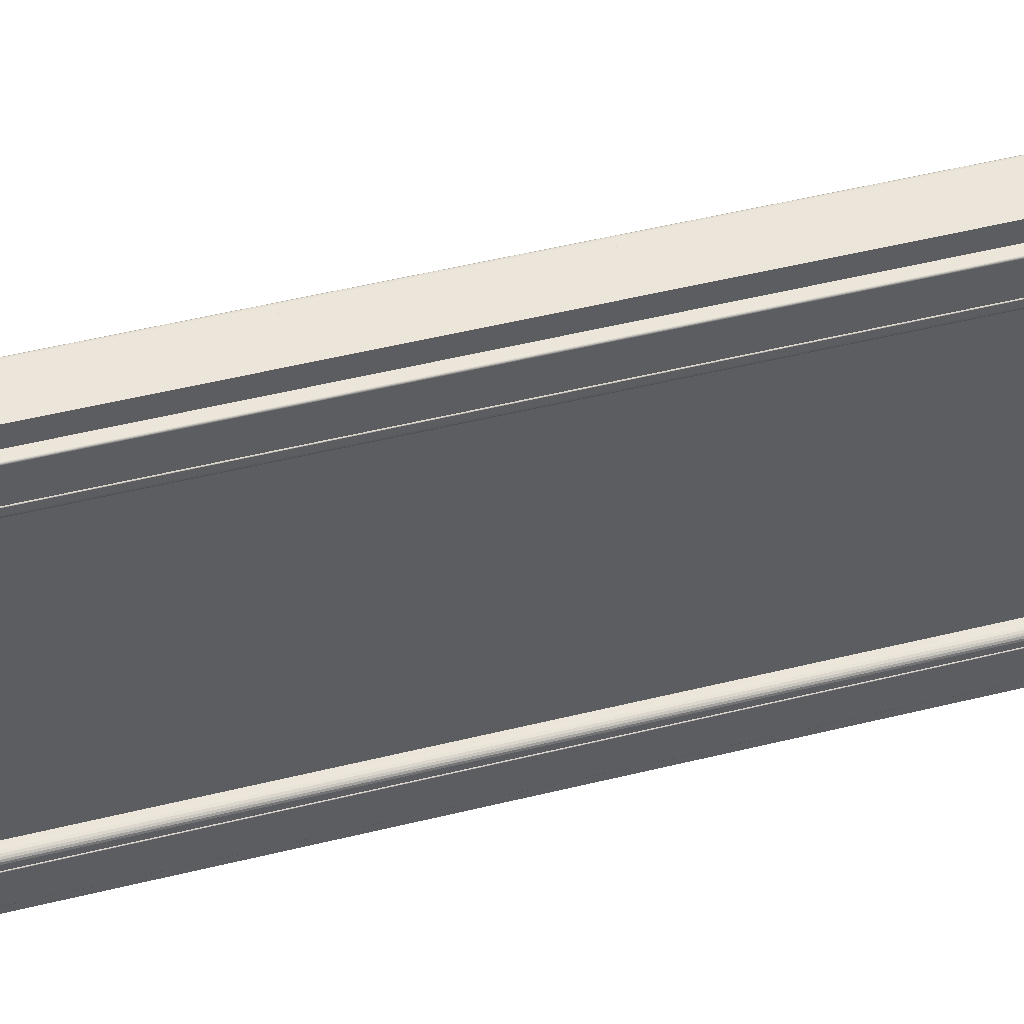
<metadata>
{"format":"obj","ext":"obj","renderer":"f3d","projection":"perspective","resolution":1024,"background":"white","views":[{"elev":47.1,"azim":-105.9,"up":"+Z"}]}
</metadata>
<code>
o Okno_terasove_jednoduche_001
v 1.149 1.214 0.4468
v 1.149 1.211 0.4468
v 1.149 1.211 0.4461
v 1.149 1.214 0.4461
v 1.148 1.214 0.4468
v 1.148 1.211 0.4468
v 1.148 1.214 0.4461
v 1.148 1.211 0.4461
v 1.148 1.214 0.4461
v 1.148 1.211 0.4461
v 1.148 1.214 0.4467
v 1.148 1.211 0.4467
v 1.148 1.214 0.4467
v 1.148 1.211 0.4467
v 1.148 1.214 0.4467
v 1.148 1.211 0.4467
v 1.148 1.214 0.4467
v 1.148 1.211 0.4467
v 1.148 1.214 0.4467
v 1.148 1.211 0.4467
v 1.148 1.214 0.4467
v 1.148 1.211 0.4467
v 1.148 1.214 0.4468
v 1.148 1.211 0.4468
v 1.148 1.214 0.4468
v 1.148 1.211 0.4468
v 1.149 1.214 0.4468
v 1.149 1.211 0.4468
v 1.149 1.214 0.4468
v 1.149 1.211 0.4468
v 1.149 1.214 0.4467
v 1.149 1.211 0.4467
v 1.149 1.214 0.4467
v 1.149 1.211 0.4467
v 1.149 1.214 0.4467
v 1.149 1.211 0.4467
v 1.149 1.214 0.4467
v 1.149 1.211 0.4467
v 1.149 1.214 0.4467
v 1.149 1.211 0.4467
v 1.149 1.214 0.4467
v 1.149 1.211 0.4467
v 1.149 1.214 0.4461
v 1.149 1.211 0.4461
v 1.149 1.214 0.4468
v 1.149 1.214 0.4461
v 1.148 1.214 0.4468
v 1.148 1.214 0.4461
v 1.148 1.214 0.4461
v 1.148 1.214 0.4467
v 1.148 1.214 0.4467
v 1.148 1.214 0.4467
v 1.148 1.214 0.4467
v 1.148 1.214 0.4467
v 1.148 1.214 0.4467
v 1.148 1.214 0.4468
v 1.148 1.214 0.4468
v 1.149 1.214 0.4468
v 1.149 1.214 0.4468
v 1.149 1.214 0.4467
v 1.149 1.214 0.4467
v 1.149 1.214 0.4467
v 1.149 1.214 0.4467
v 1.149 1.214 0.4467
v 1.149 1.214 0.4467
v 1.149 1.214 0.4461
v 1.149 1.215 0.4468
v 1.149 1.215 0.4461
v 1.148 1.214 0.4468
v 1.148 1.214 0.4461
v 1.148 1.214 0.4461
v 1.148 1.214 0.4467
v 1.148 1.214 0.4467
v 1.148 1.214 0.4467
v 1.148 1.214 0.4467
v 1.148 1.214 0.4467
v 1.148 1.214 0.4467
v 1.148 1.214 0.4468
v 1.148 1.214 0.4468
v 1.149 1.215 0.4468
v 1.149 1.215 0.4468
v 1.149 1.215 0.4467
v 1.149 1.215 0.4467
v 1.149 1.215 0.4467
v 1.149 1.215 0.4467
v 1.149 1.215 0.4467
v 1.149 1.215 0.4467
v 1.149 1.215 0.4461
v 1.148 1.215 0.4468
v 1.148 1.215 0.4461
v 1.148 1.214 0.4468
v 1.148 1.214 0.4461
v 1.148 1.214 0.4461
v 1.148 1.214 0.4467
v 1.148 1.214 0.4467
v 1.148 1.214 0.4467
v 1.148 1.214 0.4467
v 1.148 1.214 0.4467
v 1.148 1.214 0.4467
v 1.148 1.214 0.4468
v 1.148 1.214 0.4468
v 1.148 1.215 0.4468
v 1.148 1.215 0.4468
v 1.148 1.215 0.4467
v 1.148 1.215 0.4467
v 1.148 1.215 0.4467
v 1.148 1.215 0.4467
v 1.148 1.215 0.4467
v 1.148 1.215 0.4467
v 1.148 1.215 0.4461
v 1.14 1.216 0.4468
v 1.14 1.216 0.4461
v 1.14 1.215 0.4468
v 1.14 1.215 0.4461
v 1.14 1.215 0.4461
v 1.14 1.215 0.4467
v 1.14 1.215 0.4467
v 1.14 1.215 0.4467
v 1.14 1.215 0.4467
v 1.14 1.215 0.4467
v 1.14 1.215 0.4467
v 1.14 1.215 0.4468
v 1.14 1.215 0.4468
v 1.14 1.216 0.4468
v 1.14 1.216 0.4468
v 1.14 1.216 0.4467
v 1.14 1.216 0.4467
v 1.14 1.216 0.4467
v 1.14 1.216 0.4467
v 1.14 1.216 0.4467
v 1.14 1.216 0.4467
v 1.14 1.216 0.4461
v 1.149 1.214 0.3911
v 1.149 1.214 0.3918
v 1.149 1.211 0.3918
v 1.149 1.211 0.3911
v 1.148 1.214 0.3911
v 1.148 1.211 0.3911
v 1.148 1.214 0.3918
v 1.148 1.211 0.3918
v 1.148 1.214 0.3918
v 1.148 1.211 0.3918
v 1.148 1.214 0.3912
v 1.148 1.211 0.3912
v 1.148 1.214 0.3912
v 1.148 1.211 0.3912
v 1.148 1.214 0.3912
v 1.148 1.211 0.3912
v 1.148 1.214 0.3911
v 1.148 1.211 0.3911
v 1.148 1.214 0.3911
v 1.148 1.211 0.3911
v 1.148 1.214 0.3911
v 1.148 1.211 0.3911
v 1.148 1.214 0.3911
v 1.148 1.211 0.3911
v 1.148 1.214 0.3911
v 1.148 1.211 0.3911
v 1.149 1.214 0.3911
v 1.149 1.211 0.3911
v 1.149 1.214 0.3911
v 1.149 1.211 0.3911
v 1.149 1.214 0.3911
v 1.149 1.211 0.3911
v 1.149 1.214 0.3911
v 1.149 1.211 0.3911
v 1.149 1.214 0.3911
v 1.149 1.211 0.3911
v 1.149 1.214 0.3912
v 1.149 1.211 0.3912
v 1.149 1.214 0.3912
v 1.149 1.211 0.3912
v 1.149 1.214 0.3912
v 1.149 1.211 0.3912
v 1.149 1.214 0.3918
v 1.149 1.211 0.3918
v 1.149 1.214 0.3911
v 1.149 1.214 0.3918
v 1.148 1.214 0.3911
v 1.148 1.214 0.3918
v 1.148 1.214 0.3918
v 1.148 1.214 0.3912
v 1.148 1.214 0.3912
v 1.148 1.214 0.3912
v 1.148 1.214 0.3911
v 1.148 1.214 0.3911
v 1.148 1.214 0.3911
v 1.148 1.214 0.3911
v 1.148 1.214 0.3911
v 1.149 1.214 0.3911
v 1.149 1.214 0.3911
v 1.149 1.214 0.3911
v 1.149 1.214 0.3911
v 1.149 1.214 0.3911
v 1.149 1.214 0.3912
v 1.149 1.214 0.3912
v 1.149 1.214 0.3912
v 1.149 1.214 0.3918
v 1.149 1.215 0.3911
v 1.149 1.215 0.3918
v 1.148 1.214 0.3911
v 1.148 1.214 0.3918
v 1.148 1.214 0.3918
v 1.148 1.214 0.3912
v 1.148 1.214 0.3912
v 1.148 1.214 0.3912
v 1.148 1.214 0.3911
v 1.148 1.214 0.3911
v 1.148 1.214 0.3911
v 1.148 1.214 0.3911
v 1.148 1.214 0.3911
v 1.149 1.215 0.3911
v 1.149 1.215 0.3911
v 1.149 1.215 0.3911
v 1.149 1.215 0.3911
v 1.149 1.215 0.3911
v 1.149 1.215 0.3912
v 1.149 1.215 0.3912
v 1.149 1.215 0.3912
v 1.149 1.215 0.3918
v 1.148 1.215 0.3911
v 1.148 1.215 0.3918
v 1.148 1.214 0.3911
v 1.148 1.214 0.3918
v 1.148 1.214 0.3918
v 1.148 1.214 0.3912
v 1.148 1.214 0.3912
v 1.148 1.214 0.3912
v 1.148 1.214 0.3911
v 1.148 1.214 0.3911
v 1.148 1.214 0.3911
v 1.148 1.214 0.3911
v 1.148 1.214 0.3911
v 1.148 1.215 0.3911
v 1.148 1.215 0.3911
v 1.148 1.215 0.3911
v 1.148 1.215 0.3911
v 1.148 1.215 0.3911
v 1.148 1.215 0.3912
v 1.148 1.215 0.3912
v 1.148 1.215 0.3912
v 1.148 1.215 0.3918
v 1.14 1.216 0.3911
v 1.14 1.216 0.3918
v 1.14 1.215 0.3911
v 1.14 1.215 0.3918
v 1.14 1.215 0.3918
v 1.14 1.215 0.3912
v 1.14 1.215 0.3912
v 1.14 1.215 0.3912
v 1.14 1.215 0.3911
v 1.14 1.215 0.3911
v 1.14 1.215 0.3911
v 1.14 1.215 0.3911
v 1.14 1.215 0.3911
v 1.14 1.216 0.3911
v 1.14 1.216 0.3911
v 1.14 1.216 0.3911
v 1.14 1.216 0.3911
v 1.14 1.216 0.3911
v 1.14 1.216 0.3912
v 1.14 1.216 0.3912
v 1.14 1.216 0.3912
v 1.14 1.216 0.3918
v 1.148 1.211 0.3911
v 1.148 1.211 0.4468
v 1.148 1.211 0.4468
v 1.148 1.211 0.3911
v 1.148 1.214 0.4468
v 1.148 1.214 0.3911
v 1.146 1.214 0.4468
v 1.146 1.214 0.3911
v 1.14 1.215 0.4468
v 1.14 1.215 0.3911
v 1.148 1.214 0.4468
v 1.148 1.214 0.3911
v 1.148 1.214 0.3911
v 1.148 1.214 0.4468
v 1.148 1.214 0.4468
v 1.148 1.214 0.3911
v 1.148 1.214 0.4468
v 1.148 1.214 0.3911
v 1.135 1.385 0.444
v 1.135 1.216 0.444
v 1.135 1.214 0.4465
v 1.135 1.387 0.4465
v 1.135 1.385 0.3938
v 1.135 1.387 0.3913
v 1.135 1.216 0.3938
v 1.135 1.214 0.3913
v 1.134 1.216 0.444
v 1.134 1.385 0.444
v 1.134 1.385 0.3938
v 1.134 1.216 0.3938
v 1.133 1.221 0.4397
v 1.133 1.217 0.4438
v 1.133 1.384 0.4438
v 1.133 1.38 0.4397
v 1.133 1.384 0.394
v 1.133 1.38 0.3981
v 1.133 1.217 0.394
v 1.133 1.221 0.3981
v 1.133 1.221 0.4394
v 1.133 1.38 0.4394
v 1.133 1.379 0.4387
v 1.133 1.222 0.4387
v 1.133 1.38 0.3984
v 1.133 1.379 0.3991
v 1.133 1.221 0.3984
v 1.133 1.222 0.3991
v 1.135 1.223 0.4378
v 1.135 1.223 0.4378
v 1.135 1.378 0.4378
v 1.135 1.378 0.4378
v 1.135 1.378 0.4
v 1.135 1.378 0.4
v 1.135 1.223 0.4
v 1.135 1.223 0.4
v 1.134 1.385 0.444
v 1.134 1.216 0.444
v 1.134 1.385 0.444
v 1.134 1.216 0.444
v 1.134 1.385 0.444
v 1.134 1.216 0.444
v 1.134 1.384 0.444
v 1.134 1.216 0.444
v 1.133 1.384 0.444
v 1.133 1.216 0.444
v 1.134 1.385 0.3938
v 1.134 1.385 0.3938
v 1.134 1.385 0.3938
v 1.134 1.384 0.3938
v 1.133 1.384 0.3938
v 1.134 1.216 0.3938
v 1.134 1.216 0.3938
v 1.134 1.216 0.3938
v 1.134 1.216 0.3938
v 1.133 1.216 0.3938
v 1.133 1.217 0.4438
v 1.133 1.384 0.4438
v 1.133 1.217 0.4439
v 1.133 1.384 0.4439
v 1.133 1.216 0.4439
v 1.133 1.384 0.4439
v 1.133 1.216 0.4439
v 1.133 1.384 0.4439
v 1.133 1.384 0.394
v 1.133 1.384 0.3939
v 1.133 1.384 0.3939
v 1.133 1.384 0.3938
v 1.133 1.217 0.394
v 1.133 1.217 0.3939
v 1.133 1.216 0.3939
v 1.133 1.216 0.3938
v 1.133 1.38 0.4396
v 1.134 1.38 0.4395
v 1.134 1.221 0.4395
v 1.133 1.221 0.4396
v 1.133 1.38 0.3982
v 1.134 1.38 0.3983
v 1.133 1.221 0.3982
v 1.134 1.221 0.3983
v 1.133 1.221 0.4395
v 1.133 1.38 0.4395
v 1.133 1.38 0.3983
v 1.133 1.221 0.3983
v 1.133 1.38 0.4396
v 1.133 1.221 0.4396
v 1.133 1.38 0.3982
v 1.133 1.221 0.3982
v 1.133 1.221 0.4394
v 1.133 1.38 0.4394
v 1.133 1.38 0.3984
v 1.133 1.221 0.3984
v 1.133 1.38 0.4396
v 1.133 1.221 0.4396
v 1.133 1.38 0.4396
v 1.133 1.221 0.4396
v 1.133 1.38 0.3982
v 1.133 1.38 0.3982
v 1.133 1.221 0.3982
v 1.133 1.221 0.3982
v 1.133 1.221 0.4394
v 1.133 1.38 0.4394
v 1.133 1.221 0.4395
v 1.133 1.38 0.4395
v 1.133 1.38 0.3983
v 1.133 1.38 0.3983
v 1.133 1.221 0.3983
v 1.133 1.221 0.3983
v 1.133 1.379 0.4384
v 1.133 1.222 0.4384
v 1.134 1.379 0.4382
v 1.134 1.222 0.4382
v 1.134 1.379 0.4381
v 1.134 1.222 0.4381
v 1.133 1.379 0.3994
v 1.134 1.379 0.3996
v 1.134 1.379 0.3997
v 1.133 1.222 0.3994
v 1.134 1.222 0.3996
v 1.134 1.222 0.3997
v 1.134 1.222 0.4379
v 1.134 1.378 0.4379
v 1.134 1.222 0.4379
v 1.134 1.378 0.4379
v 1.134 1.378 0.3999
v 1.134 1.378 0.3998
v 1.134 1.222 0.3999
v 1.134 1.222 0.3998
v 1.139 1.378 0.4378
v 1.139 1.223 0.4378
v 1.139 1.378 0.4
v 1.139 1.223 0.4
v 1.135 1.223 0.4
v 1.135 1.223 0.4378
v 1.135 1.378 0.4378
v 1.135 1.378 0.4
v 1.14 1.214 0.4465
v 1.14 1.387 0.4465
v 1.14 1.387 0.3913
v 1.14 1.214 0.3913
v 1.14 1.216 0.4465
v 1.14 1.387 0.4465
v 1.14 1.216 0.3913
v 1.141 1.216 0.4465
v 1.141 1.387 0.4465
v 1.141 1.216 0.3913
v 1.141 1.387 0.3913
v 1.142 1.219 0.441
v 1.142 1.381 0.441
v 1.142 1.387 0.4463
v 1.142 1.216 0.4463
v 1.142 1.219 0.3968
v 1.142 1.216 0.3915
v 1.142 1.381 0.3968
v 1.142 1.387 0.3915
v 1.14 1.22 0.4406
v 1.14 1.381 0.4406
v 1.141 1.381 0.4406
v 1.141 1.22 0.4406
v 1.14 1.22 0.3972
v 1.141 1.22 0.3972
v 1.14 1.381 0.3972
v 1.141 1.381 0.3972
v 1.14 1.222 0.4385
v 1.14 1.379 0.4385
v 1.14 1.222 0.3993
v 1.14 1.379 0.3993
v 1.14 1.222 0.438
v 1.14 1.222 0.3997
v 1.14 1.379 0.438
v 1.14 1.379 0.3997
v 1.14 1.222 0.4384
v 1.14 1.379 0.4384
v 1.14 1.222 0.3994
v 1.14 1.379 0.3994
v 1.14 1.222 0.4383
v 1.14 1.379 0.4383
v 1.14 1.222 0.4382
v 1.14 1.379 0.4382
v 1.14 1.222 0.4381
v 1.14 1.379 0.4381
v 1.14 1.222 0.4381
v 1.14 1.379 0.4381
v 1.14 1.222 0.3995
v 1.14 1.222 0.3996
v 1.14 1.222 0.3997
v 1.14 1.222 0.3997
v 1.14 1.379 0.3995
v 1.14 1.379 0.3996
v 1.14 1.379 0.3997
v 1.14 1.379 0.3997
v 1.141 1.381 0.4406
v 1.141 1.22 0.4406
v 1.141 1.22 0.3971
v 1.141 1.381 0.3971
v 1.141 1.381 0.4407
v 1.141 1.22 0.4407
v 1.142 1.381 0.4407
v 1.142 1.22 0.4407
v 1.142 1.381 0.4408
v 1.142 1.22 0.4408
v 1.142 1.381 0.4409
v 1.142 1.219 0.4409
v 1.141 1.22 0.3971
v 1.142 1.22 0.3971
v 1.142 1.22 0.397
v 1.142 1.219 0.3969
v 1.141 1.381 0.3971
v 1.142 1.381 0.3971
v 1.142 1.381 0.397
v 1.142 1.381 0.3969
v 1.142 1.387 0.4464
v 1.142 1.216 0.4464
v 1.142 1.216 0.3914
v 1.142 1.387 0.3914
v 1.141 1.387 0.4465
v 1.141 1.216 0.4465
v 1.141 1.216 0.3913
v 1.141 1.387 0.3913
f 415 416 417 418
f 311 312 313 314
f 314 313 315 316
f 316 315 317 318
f 318 317 312 311
f 1 2 3 4
f 5 6 2 1
f 7 8 6 5
f 9 10 8 7
f 11 12 10 9
f 13 14 12 11
f 15 16 14 13
f 17 18 16 15
f 19 20 18 17
f 21 22 20 19
f 23 24 22 21
f 25 26 24 23
f 27 28 26 25
f 29 30 28 27
f 31 32 30 29
f 33 34 32 31
f 35 36 34 33
f 37 38 36 35
f 39 40 38 37
f 41 42 40 39
f 43 44 42 41
f 4 3 44 43
f 45 1 4 46
f 47 5 1 45
f 48 7 5 47
f 49 9 7 48
f 50 11 9 49
f 51 13 11 50
f 52 15 13 51
f 53 17 15 52
f 54 19 17 53
f 55 21 19 54
f 56 23 21 55
f 57 25 23 56
f 58 27 25 57
f 59 29 27 58
f 60 31 29 59
f 61 33 31 60
f 62 35 33 61
f 63 37 35 62
f 64 39 37 63
f 65 41 39 64
f 66 43 41 65
f 46 4 43 66
f 67 45 46 68
f 69 47 45 67
f 70 48 47 69
f 71 49 48 70
f 72 50 49 71
f 73 51 50 72
f 74 52 51 73
f 75 53 52 74
f 76 54 53 75
f 77 55 54 76
f 78 56 55 77
f 79 57 56 78
f 80 58 57 79
f 81 59 58 80
f 82 60 59 81
f 83 61 60 82
f 84 62 61 83
f 85 63 62 84
f 86 64 63 85
f 87 65 64 86
f 88 66 65 87
f 68 46 66 88
f 89 67 68 90
f 91 69 67 89
f 92 70 69 91
f 93 71 70 92
f 94 72 71 93
f 95 73 72 94
f 96 74 73 95
f 97 75 74 96
f 98 76 75 97
f 99 77 76 98
f 100 78 77 99
f 101 79 78 100
f 102 80 79 101
f 103 81 80 102
f 104 82 81 103
f 105 83 82 104
f 106 84 83 105
f 107 85 84 106
f 108 86 85 107
f 109 87 86 108
f 110 88 87 109
f 90 68 88 110
f 111 89 90 112
f 113 91 89 111
f 114 92 91 113
f 115 93 92 114
f 116 94 93 115
f 117 95 94 116
f 118 96 95 117
f 119 97 96 118
f 120 98 97 119
f 121 99 98 120
f 122 100 99 121
f 123 101 100 122
f 124 102 101 123
f 125 103 102 124
f 126 104 103 125
f 127 105 104 126
f 128 106 105 127
f 129 107 106 128
f 130 108 107 129
f 131 109 108 130
f 132 110 109 131
f 112 90 110 132
f 42 44 3 2
f 8 10 12 6
f 6 12 14 16
f 6 16 18 20
f 6 20 22 24
f 6 24 26 28
f 2 6 28 30
f 2 30 32 34
f 2 34 36 38
f 2 38 40 42
f 116 115 114 113
f 117 116 113 118
f 119 118 113 120
f 121 120 113 122
f 123 122 113 124
f 124 113 111 125
f 126 125 111 127
f 128 127 111 129
f 130 129 111 131
f 131 111 112 132
f 133 134 135 136
f 137 133 136 138
f 139 137 138 140
f 141 139 140 142
f 143 141 142 144
f 145 143 144 146
f 147 145 146 148
f 149 147 148 150
f 151 149 150 152
f 153 151 152 154
f 155 153 154 156
f 157 155 156 158
f 159 157 158 160
f 161 159 160 162
f 163 161 162 164
f 165 163 164 166
f 167 165 166 168
f 169 167 168 170
f 171 169 170 172
f 173 171 172 174
f 175 173 174 176
f 134 175 176 135
f 177 178 134 133
f 179 177 133 137
f 180 179 137 139
f 181 180 139 141
f 182 181 141 143
f 183 182 143 145
f 184 183 145 147
f 185 184 147 149
f 186 185 149 151
f 187 186 151 153
f 188 187 153 155
f 189 188 155 157
f 190 189 157 159
f 191 190 159 161
f 192 191 161 163
f 193 192 163 165
f 194 193 165 167
f 195 194 167 169
f 196 195 169 171
f 197 196 171 173
f 198 197 173 175
f 178 198 175 134
f 199 200 178 177
f 201 199 177 179
f 202 201 179 180
f 203 202 180 181
f 204 203 181 182
f 205 204 182 183
f 206 205 183 184
f 207 206 184 185
f 208 207 185 186
f 209 208 186 187
f 210 209 187 188
f 211 210 188 189
f 212 211 189 190
f 213 212 190 191
f 214 213 191 192
f 215 214 192 193
f 216 215 193 194
f 217 216 194 195
f 218 217 195 196
f 219 218 196 197
f 220 219 197 198
f 200 220 198 178
f 221 222 200 199
f 223 221 199 201
f 224 223 201 202
f 225 224 202 203
f 226 225 203 204
f 227 226 204 205
f 228 227 205 206
f 229 228 206 207
f 230 229 207 208
f 231 230 208 209
f 232 231 209 210
f 233 232 210 211
f 234 233 211 212
f 235 234 212 213
f 236 235 213 214
f 237 236 214 215
f 238 237 215 216
f 239 238 216 217
f 240 239 217 218
f 241 240 218 219
f 242 241 219 220
f 222 242 220 200
f 243 244 222 221
f 245 243 221 223
f 246 245 223 224
f 247 246 224 225
f 248 247 225 226
f 249 248 226 227
f 250 249 227 228
f 251 250 228 229
f 252 251 229 230
f 253 252 230 231
f 254 253 231 232
f 255 254 232 233
f 256 255 233 234
f 257 256 234 235
f 258 257 235 236
f 259 258 236 237
f 260 259 237 238
f 261 260 238 239
f 262 261 239 240
f 263 262 240 241
f 264 263 241 242
f 244 264 242 222
f 144 142 140 138
f 146 144 138 148
f 150 148 138 152
f 154 152 138 156
f 158 156 138 160
f 160 138 136 162
f 164 162 136 166
f 168 166 136 170
f 172 170 136 174
f 174 136 135 176
f 263 264 244 243
f 246 247 248 245
f 245 248 249 250
f 245 250 251 252
f 245 252 253 254
f 245 254 255 256
f 243 245 256 257
f 243 257 258 259
f 243 259 260 261
f 243 261 262 263
f 265 266 267 268
f 268 267 269 270
f 270 269 271 272
f 272 271 273 274
f 274 273 275 276
f 277 278 266 265
f 279 280 276 275
f 281 282 280 279
f 278 277 282 281
f 283 284 285 286
f 287 283 286 288
f 289 287 288 290
f 284 289 290 285
f 291 284 283 292
f 292 283 287 293
f 293 287 289 294
f 294 289 284 291
f 295 296 297 298
f 298 297 299 300
f 300 299 301 302
f 302 301 296 295
f 303 304 305 306
f 304 307 308 305
f 307 309 310 308
f 309 303 306 310
f 319 320 291 292
f 321 322 320 319
f 323 324 322 321
f 325 326 324 323
f 327 328 326 325
f 329 319 292 293
f 330 321 319 329
f 331 323 321 330
f 332 325 323 331
f 333 327 325 332
f 334 329 293 294
f 335 330 329 334
f 336 331 330 335
f 337 332 331 336
f 338 333 332 337
f 320 334 294 291
f 322 335 334 320
f 324 336 335 322
f 326 337 336 324
f 328 338 337 326
f 339 340 297 296
f 341 342 340 339
f 343 344 342 341
f 345 346 344 343
f 328 327 346 345
f 340 347 299 297
f 342 348 347 340
f 344 349 348 342
f 346 350 349 344
f 327 333 350 346
f 347 351 301 299
f 348 352 351 347
f 349 353 352 348
f 350 354 353 349
f 333 338 354 350
f 351 339 296 301
f 352 341 339 351
f 353 343 341 352
f 354 345 343 353
f 338 328 345 354
f 355 356 357 358
f 359 360 356 355
f 361 362 360 359
f 358 357 362 361
f 363 357 356 364
f 364 356 360 365
f 365 360 362 366
f 366 362 357 363
f 298 367 368 295
f 300 369 367 298
f 302 370 369 300
f 295 368 370 302
f 303 371 372 304
f 304 372 373 307
f 307 373 374 309
f 309 374 371 303
f 367 375 376 368
f 375 377 378 376
f 377 355 358 378
f 369 379 375 367
f 379 380 377 375
f 380 359 355 377
f 370 381 379 369
f 381 382 380 379
f 382 361 359 380
f 368 376 381 370
f 376 378 382 381
f 378 358 361 382
f 371 383 384 372
f 383 385 386 384
f 385 363 364 386
f 372 384 387 373
f 384 386 388 387
f 386 364 365 388
f 373 387 389 374
f 387 388 390 389
f 388 365 366 390
f 374 389 383 371
f 389 390 385 383
f 390 366 363 385
f 391 392 306 305
f 393 394 392 391
f 395 396 394 393
f 397 391 305 308
f 398 393 391 397
f 399 395 393 398
f 400 397 308 310
f 401 398 397 400
f 402 399 398 401
f 392 400 310 306
f 394 401 400 392
f 396 402 401 394
f 403 404 313 312
f 405 406 404 403
f 396 395 406 405
f 404 407 315 313
f 406 408 407 404
f 395 399 408 406
f 407 409 317 315
f 408 410 409 407
f 399 402 410 408
f 409 403 312 317
f 410 405 403 409
f 402 396 405 410
f 419 420 286 285
f 420 421 288 286
f 290 288 421 422
f 422 419 285 290
f 423 424 420 419
f 425 423 419 422
f 426 427 424 423
f 428 426 423 425
f 429 428 425 421
f 427 429 421 424
f 430 431 432 433
f 434 430 433 435
f 436 434 435 437
f 431 436 437 432
f 438 439 440 441
f 442 438 441 443
f 444 442 443 445
f 439 444 445 440
f 446 447 439 438
f 448 446 438 442
f 449 448 442 444
f 447 449 444 439
f 412 450 451 414
f 411 452 450 412
f 413 453 452 411
f 414 451 453 413
f 446 454 455 447
f 448 456 454 446
f 449 457 456 448
f 447 455 457 449
f 454 458 459 455
f 458 460 461 459
f 460 462 463 461
f 462 464 465 463
f 464 450 452 465
f 456 466 458 454
f 466 467 460 458
f 467 468 462 460
f 468 469 464 462
f 469 451 450 464
f 457 470 466 456
f 470 471 467 466
f 471 472 468 467
f 472 473 469 468
f 473 453 451 469
f 455 459 470 457
f 459 461 471 470
f 461 463 472 471
f 463 465 473 472
f 465 452 453 473
f 440 474 475 441
f 441 475 476 443
f 443 476 477 445
f 445 477 474 440
f 474 478 479 475
f 478 480 481 479
f 480 482 483 481
f 482 484 485 483
f 484 431 430 485
f 475 479 486 476
f 479 481 487 486
f 481 483 488 487
f 483 485 489 488
f 485 430 434 489
f 476 486 490 477
f 486 487 491 490
f 487 488 492 491
f 488 489 493 492
f 489 434 436 493
f 477 490 478 474
f 490 491 480 478
f 491 492 482 480
f 492 493 484 482
f 493 436 431 484
f 432 494 495 433
f 433 495 496 435
f 435 496 497 437
f 437 497 494 432
f 494 498 499 495
f 498 427 426 499
f 495 499 500 496
f 499 426 428 500
f 496 500 501 497
f 500 428 429 501
f 497 501 498 494
f 501 429 427 498
f 411 412 311 314
f 413 411 314 316
f 414 413 316 318
f 412 414 318 311

</code>
